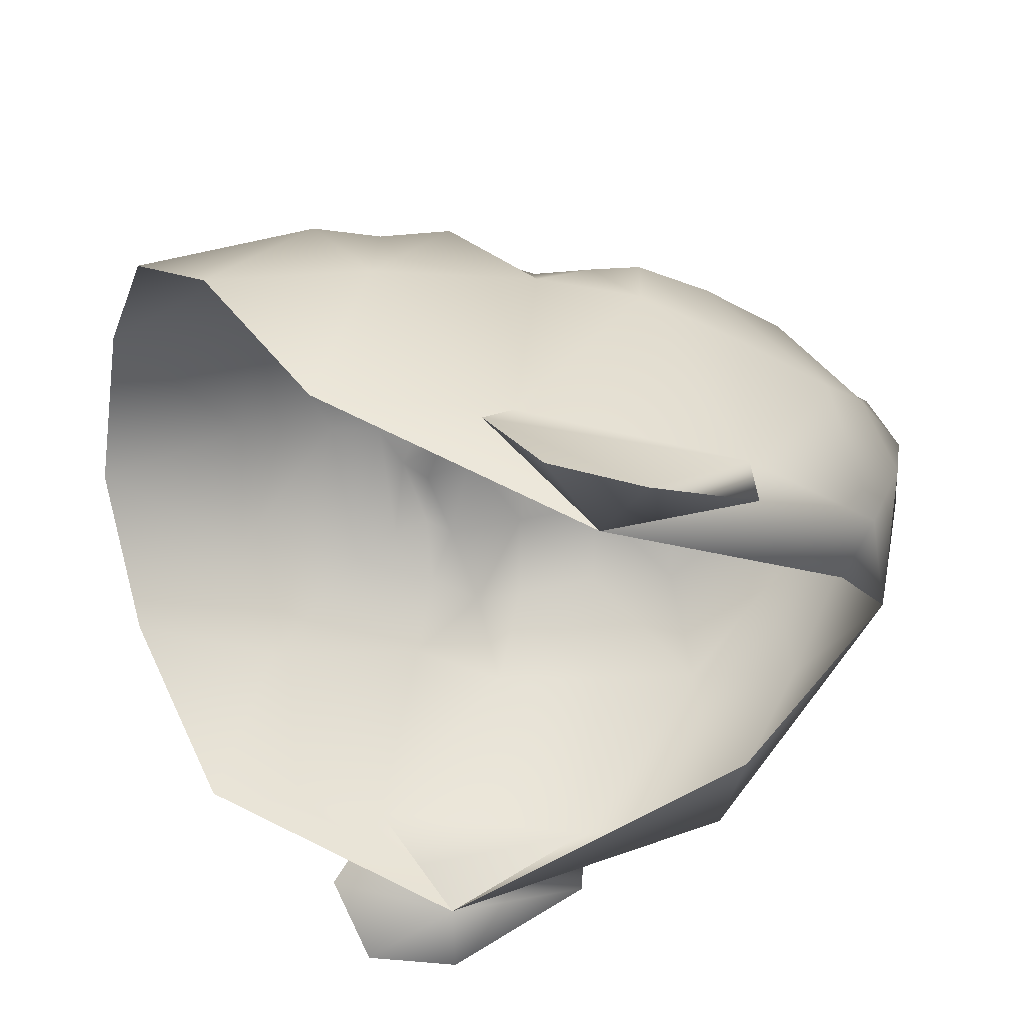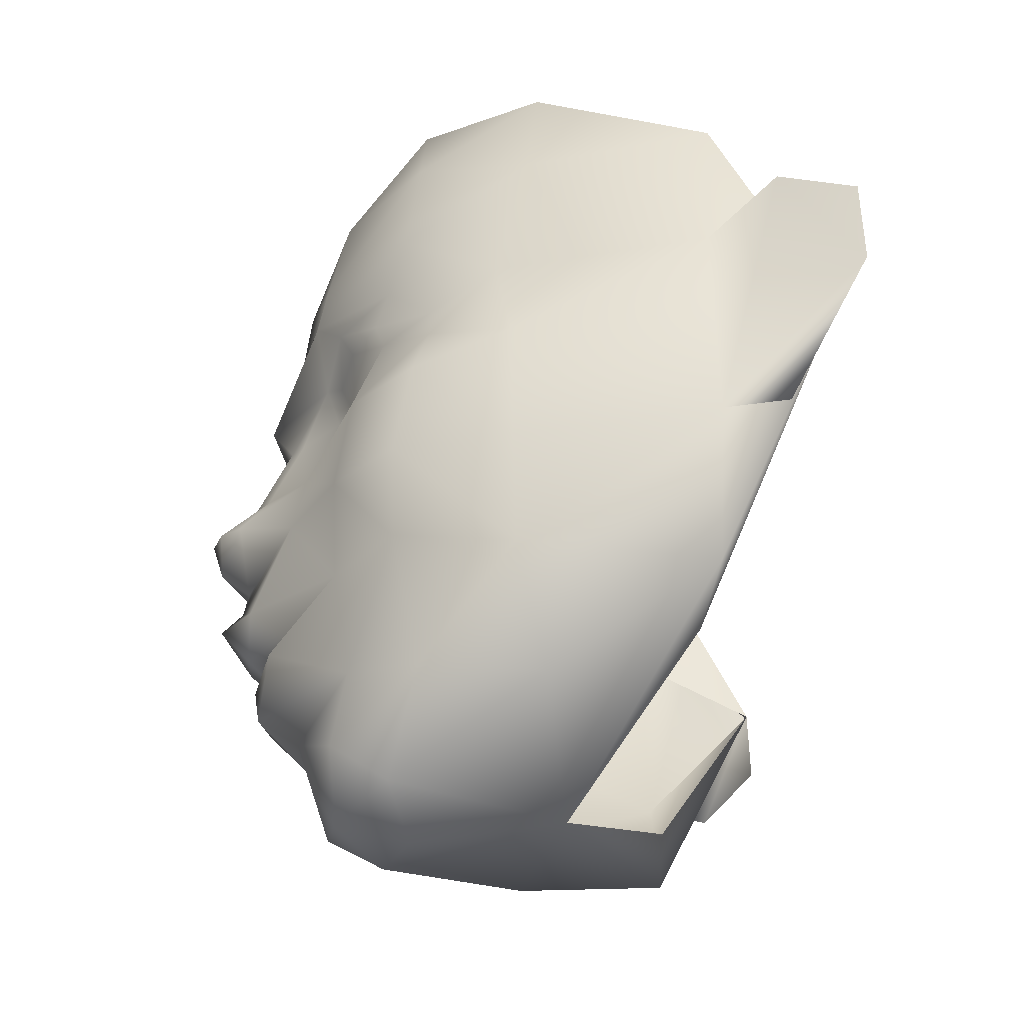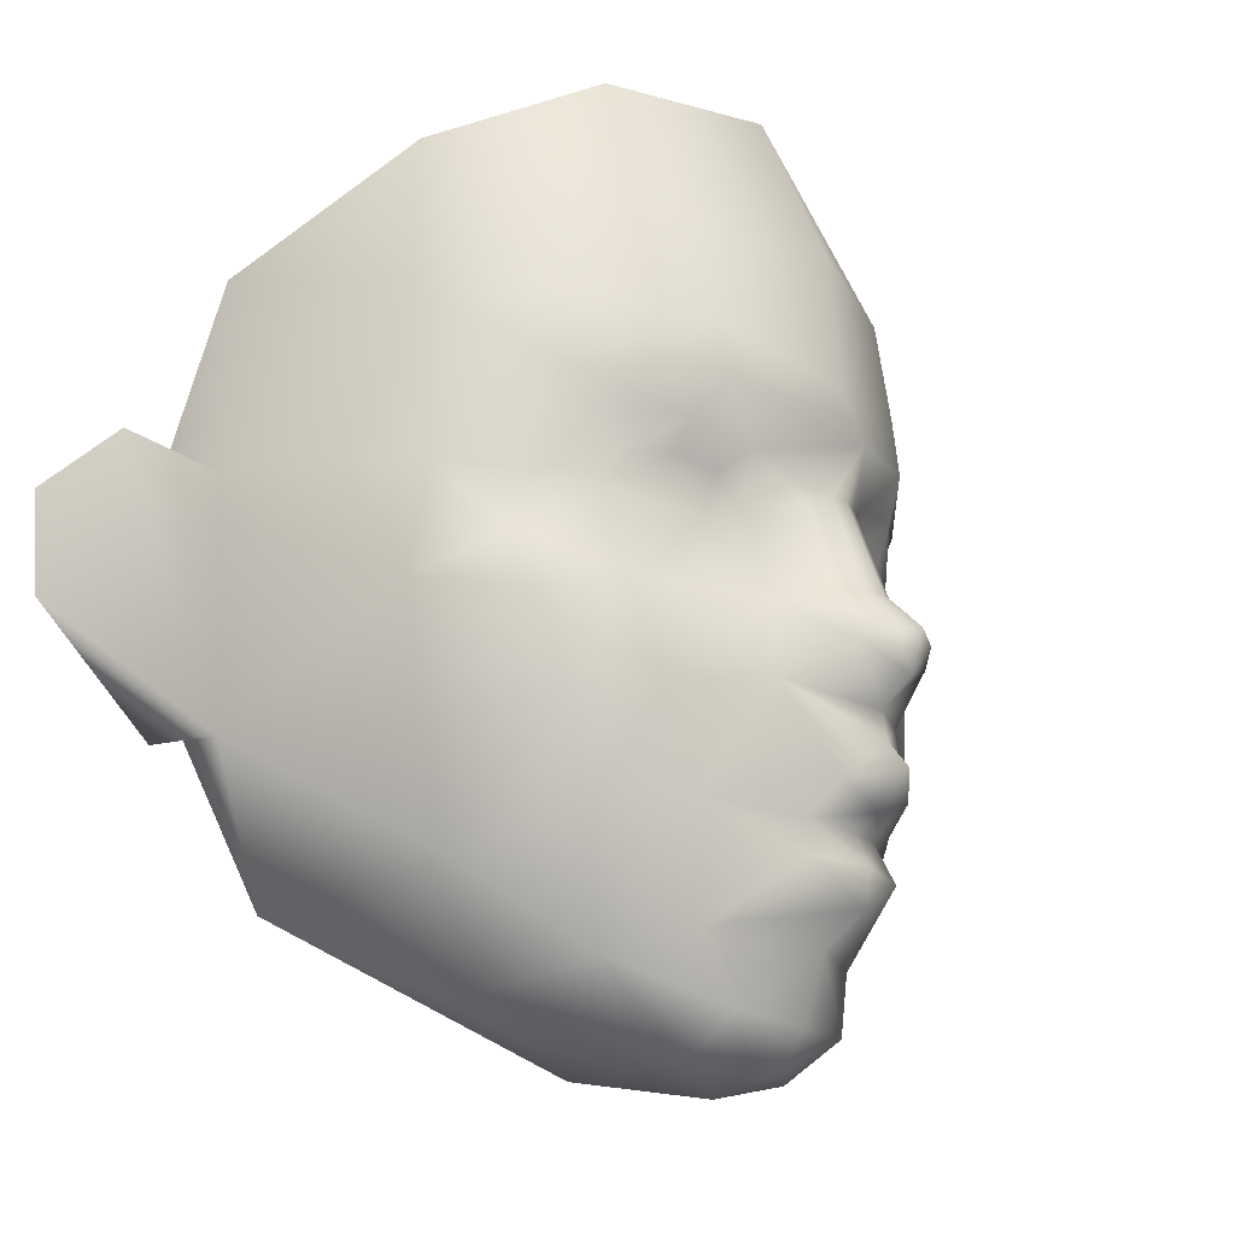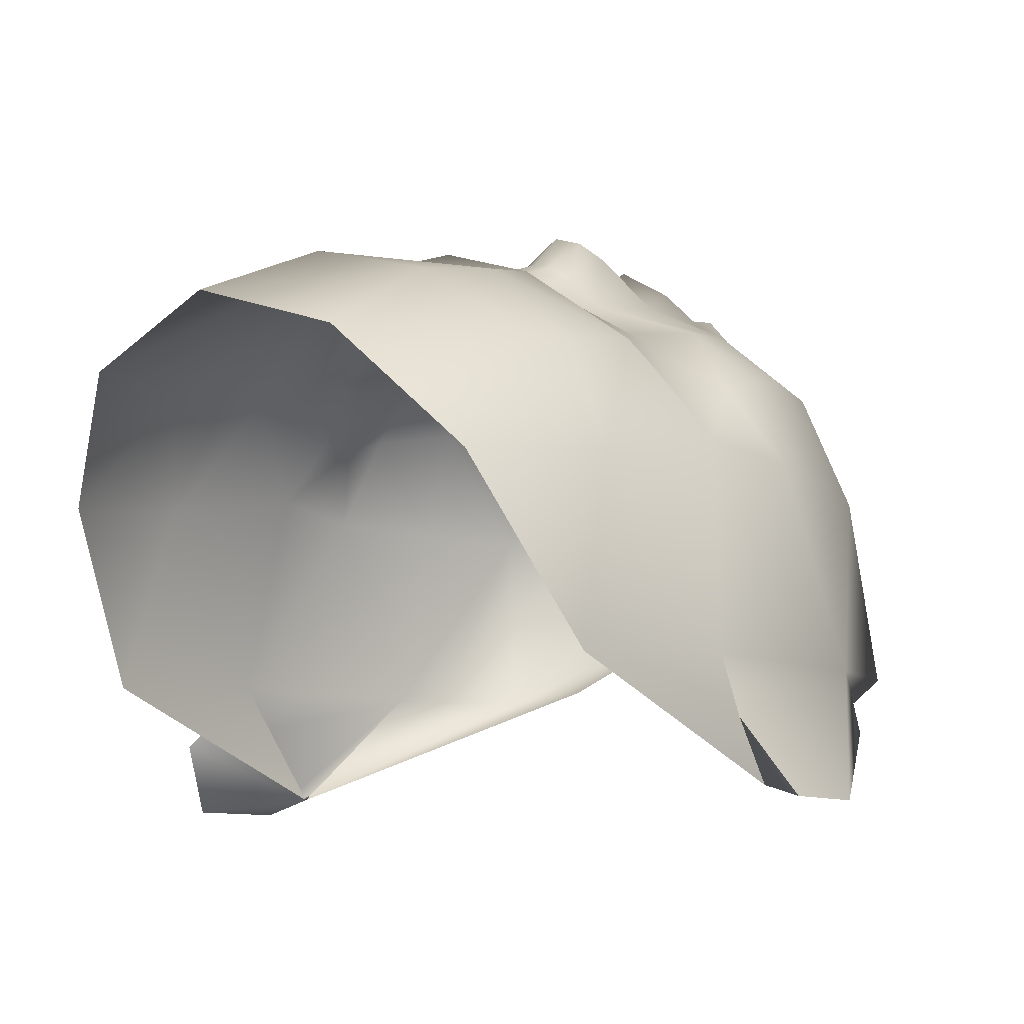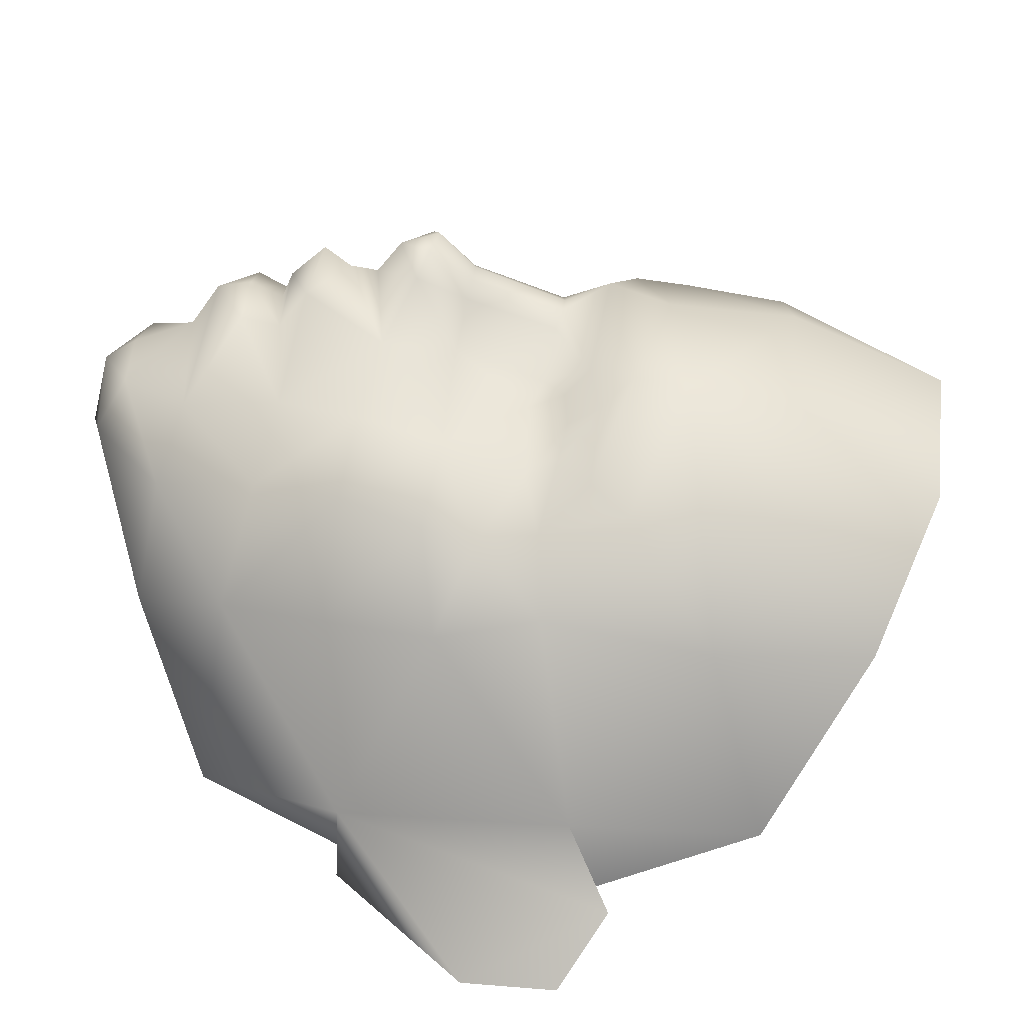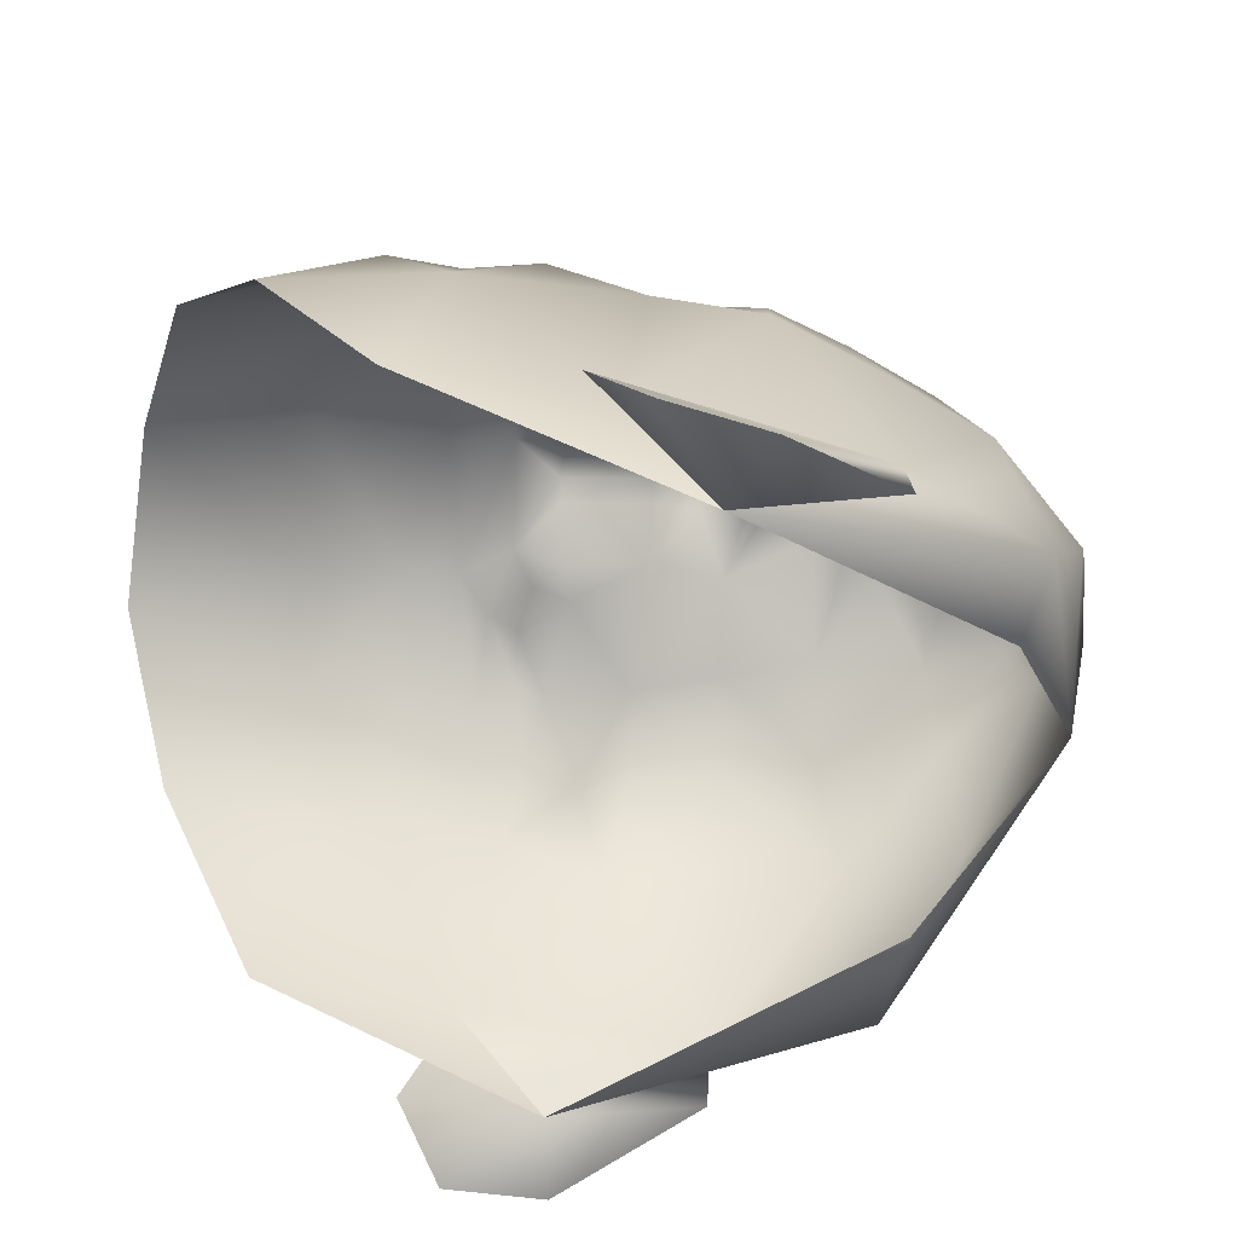
<metadata>
{"format":"obj","ext":"obj","renderer":"f3d","projection":"perspective","resolution":1024,"background":"white","views":[{"elev":-41.4,"azim":-102.9,"up":"+Z"},{"elev":-43.8,"azim":86.2,"up":"+Y"},{"elev":-19.2,"azim":-53.4,"up":"+Y"},{"elev":-8.5,"azim":-138.1,"up":"+Z"},{"elev":26.5,"azim":93.2,"up":"+Z"},{"elev":-54.4,"azim":-102.8,"up":"+Z"}]}
</metadata>
<code>
g mesh00
v 1.174 -0.7971 12.67
v 3.101 -1.249 10.71
v 2.137 1.089 11.85
v -6.632 0.03159 6.883
v -5.638 0.4098 9.527
v -6.348 2.341 9.165
v 6.131 -2.978 2.307
v 3.825 -3.021 2.512
v 7.543 3.837 -0.5502
v 7.413 2.657 6.976
v 6.348 2.341 9.165
v 6.632 0.03159 6.883
v 5.638 0.4098 9.527
v 5.784 -2.377 6.756
v 7.438 0.3593 2.272
v 1.178 -1.458 11.84
v 0 -1.274 12.71
v 0 -1.539 12.11
v -3.101 -1.249 10.71
v -1.174 -0.7971 12.67
v -2.13 1.089 11.85
v -2.512 -3.624 10.31
v -4.931 -1.622 9.444
v -3.825 -3.021 2.512
v 0 -5.634 5.212
v -6.131 -2.978 2.307
v -4.112 -4.657 5.97
v -5.784 -2.377 6.756
v 0 -6.361 8.753
v 0 -5.956 10.43
v -1.674 -5.917 9.301
v 2.512 -3.624 10.31
v 1.482 -2.315 12.15
v 0 -3.083 12.35
v 0 -2.284 12.47
v -1.482 -2.315 12.15
v -1.178 -1.458 11.84
v -3.59 -4.158 8.75
v -1.784 -5.119 10.61
v 0 -5.208 10.88
v -7.797 5.749 2.347
v -7.438 0.3593 2.272
v -7.413 2.657 6.976
v 7.797 5.749 2.347
v 4.931 -1.622 9.444
v 0.003257 2.286 13.82
v -0.6528 2.105 13.61
v 0.003257 1.367 13.54
v -1.218 1.848 13.12
v 0.003257 0.7923 12.84
v 0 0.1439 12.94
v 0 -0.4563 13.4
v -7.543 3.841 -0.53
v 3.59 -4.158 8.75
v 4.112 -4.657 5.97
v 0 -3.762 11.39
v 1.784 -5.119 10.61
v 1.674 -5.917 9.301
v 1.225 1.848 13.12
v 0.6596 2.105 13.61
f 1 2 3
f 4 5 6
f 7 8 9
f 10 11 12
f 12 11 13
f 14 7 15
f 15 7 9
f 2 1 16
f 16 1 17
f 16 17 18
f 19 20 21
f 22 19 23
f 24 25 26
f 26 25 27
f 26 27 28
f 29 30 31
f 32 33 34
f 34 33 35
f 34 35 36
f 36 35 37
f 38 31 39
f 39 31 30
f 39 30 40
f 41 42 43
f 43 42 4
f 43 4 6
f 44 10 15
f 15 10 12
f 15 12 14
f 14 12 13
f 14 13 45
f 46 47 48
f 48 47 49
f 48 49 50
f 50 49 21
f 50 21 51
f 51 21 20
f 51 20 52
f 5 4 28
f 28 4 42
f 28 42 26
f 26 42 53
f 26 53 24
f 17 37 18
f 18 37 35
f 18 35 16
f 16 35 33
f 16 33 2
f 2 33 32
f 2 32 45
f 45 32 54
f 45 54 14
f 14 54 55
f 14 55 7
f 23 38 22
f 22 38 39
f 22 39 56
f 56 39 40
f 56 40 57
f 57 40 30
f 57 30 58
f 58 30 29
f 58 29 25
f 25 29 31
f 25 31 27
f 27 31 38
f 27 38 28
f 28 38 23
f 28 23 5
f 8 7 25
f 25 7 55
f 25 55 58
f 58 55 54
f 58 54 57
f 57 54 32
f 57 32 56
f 56 32 34
f 56 34 22
f 22 34 36
f 22 36 19
f 19 36 37
f 19 37 20
f 20 37 17
f 20 17 52
f 52 17 1
f 52 1 51
f 51 1 3
f 51 3 50
f 50 3 59
f 50 59 48
f 48 59 60
f 48 60 46
v 0.9409 3.021 12.5
v 0.8542 5.095 11.78
v 0.4719 3.096 12.83
v 6.182 6.949 9.485
v 5.241 6.072 9.806
v 5.767 4.915 8.78
v -4.124 0.6932 10.84
v -4.931 -1.622 9.444
v -3.101 -1.249 10.71
v 7.185 8.92 6.576
v 7.535 10.14 2.083
v 6.389 12.58 6.225
v -7.117 5.036 7.302
v -7.185 8.92 6.576
v -7.797 5.749 2.347
v -0.8542 5.095 11.78
v -0.4269 5.237 12.07
v -2.011 5.959 11.23
v 1.907 2.806 11.61
v 4.124 0.6932 10.84
v 4.758 2.672 10.54
v 3.657 6.208 10.95
v 3.139 6.988 11.55
v 0.003257 2.286 13.82
v -0.4651 3.096 12.83
v -0.6528 2.105 13.61
v -7.438 0.3593 2.272
v -7.803 0.3466 0.7901
v -7.543 3.841 -0.53
v 1.944 4.868 10.88
v 2.647 5.377 10.85
v 2.011 5.959 11.23
v 3.657 6.208 10.95
v -7.803 0.3466 0.7901
v -7.438 0.3593 2.272
v -9.492 3.339 -0.9044
v 5.788 8.548 9.32
v 3.201 8.278 11.37
v 8.987 6.701 0.8087
v 7.797 5.749 2.347
v 7.438 0.3593 2.272
v 9.701 5.572 -0.8698
v 7.543 3.837 -0.5502
v 8.987 6.701 0.8087
v 7.797 5.749 2.347
v 5.767 4.915 8.78
v 4.867 5.285 10.07
v 4.943 4.574 9.853
v 3.748 5.491 10.61
v 2.592 4.57 10.5
v 0 14.38 10.29
v 3.345 10.67 10.92
v 3.854 14.06 9.007
v 5.835 10.15 9.156
v 7.543 3.837 -0.5502
v 7.797 5.749 2.347
v 9.701 5.572 -0.8698
v 9.492 3.339 -0.9044
v 7.803 0.3466 0.7901
v -5.835 10.15 9.156
v -5.788 8.548 9.32
v -3.201 8.278 11.37
v -3.657 6.208 10.95
v -2.647 5.377 10.85
v -2.011 5.959 11.23
v -1.944 4.868 10.88
v -2.13 1.089 11.85
v -1.218 1.848 13.12
v -1.9 2.806 11.61
v -0.9338 3.021 12.5
v 0.4269 5.237 12.07
v 0 5.28 12.16
v 0 3.132 12.97
v 9.492 3.339 -0.9044
v 7.803 0.3466 0.7901
v 7.438 0.3593 2.272
v -8.987 6.701 0.8087
v -7.797 5.749 2.347
v -9.492 3.339 -0.9044
v -9.702 5.572 -0.8698
v -2.592 4.57 10.5
v -3.748 5.491 10.61
v -4.943 4.574 9.853
v -4.867 5.285 10.07
v -5.767 4.915 8.78
v -4.758 2.672 10.54
v -4.943 4.574 9.853
v -6.34 3.522 8.804
v -9.702 5.572 -0.8698
v -8.987 6.701 0.8087
v -7.797 5.749 2.347
v 0 6.356 12.62
v -3.139 6.988 11.55
v -6.182 6.949 9.485
v -5.241 6.072 9.806
v 0 7.847 12.11
v 0 10.78 11.86
v -3.345 10.67 10.92
v -5.638 0.4098 9.527
v -6.348 2.341 9.165
v -7.413 2.657 6.976
v 7.117 5.036 7.302
v 7.413 2.657 6.976
v 6.34 3.522 8.804
v 6.348 2.341 9.165
v 5.638 0.4098 9.527
v 4.931 -1.622 9.444
v 0.6596 2.105 13.61
v 1.225 1.848 13.12
v 2.137 1.089 11.85
v 3.101 -1.249 10.71
v -3.854 14.06 9.007
v -6.389 12.58 6.225
v -7.535 10.14 2.083
v -7.543 3.841 -0.53
f 61 62 63
f 64 65 66
f 67 68 69
f 70 71 72
f 73 74 75
f 76 77 78
f 79 80 81
f 82 65 83
f 84 85 86
f 87 88 89
f 90 91 92
f 92 91 93
f 94 95 96
f 97 98 64
f 62 61 79
f 99 100 101
f 102 103 104
f 104 103 105
f 106 107 108
f 108 107 109
f 108 109 110
f 111 112 113
f 113 112 114
f 113 114 72
f 72 114 70
f 115 71 116
f 117 99 118
f 118 99 101
f 118 101 119
f 120 121 122
f 123 124 125
f 125 124 126
f 125 126 76
f 127 128 129
f 129 128 130
f 62 131 63
f 63 131 132
f 63 132 133
f 102 134 103
f 103 134 135
f 103 135 136
f 89 137 138
f 88 139 89
f 89 139 140
f 89 140 137
f 141 142 143
f 143 142 144
f 143 144 145
f 146 147 148
f 148 147 145
f 148 145 73
f 149 96 150
f 150 96 95
f 150 95 151
f 77 152 78
f 78 152 153
f 78 153 123
f 123 153 154
f 123 154 155
f 120 74 121
f 121 74 154
f 121 154 122
f 122 154 153
f 122 153 156
f 156 153 152
f 156 152 83
f 83 152 92
f 83 92 82
f 106 65 107
f 107 65 93
f 107 93 109
f 109 93 91
f 109 91 110
f 110 91 90
f 69 127 67
f 67 127 129
f 67 129 146
f 146 129 141
f 146 141 147
f 65 64 83
f 83 64 98
f 83 98 156
f 156 98 157
f 156 157 122
f 122 157 158
f 122 158 120
f 68 67 159
f 159 67 146
f 159 146 160
f 160 146 148
f 160 148 161
f 161 148 73
f 161 73 75
f 71 70 116
f 116 70 162
f 116 162 163
f 163 162 164
f 163 164 165
f 165 164 81
f 165 81 166
f 166 81 80
f 166 80 167
f 132 85 133
f 133 85 84
f 133 84 63
f 63 84 168
f 63 168 61
f 61 168 169
f 61 169 79
f 79 169 170
f 79 170 80
f 80 170 171
f 80 171 167
f 74 73 154
f 154 73 145
f 154 145 155
f 155 145 144
f 155 144 123
f 123 144 142
f 123 142 124
f 124 142 141
f 124 141 126
f 126 141 129
f 126 129 76
f 76 129 130
f 76 130 77
f 128 86 130
f 130 86 85
f 130 85 77
f 77 85 132
f 77 132 152
f 152 132 131
f 152 131 92
f 92 131 62
f 92 62 90
f 90 62 79
f 90 79 110
f 110 79 81
f 110 81 108
f 108 81 164
f 108 164 66
f 66 164 162
f 66 162 64
f 64 162 70
f 64 70 97
f 97 70 114
f 97 114 98
f 98 114 112
f 98 112 157
f 157 112 111
f 157 111 158
f 158 111 172
f 158 172 120
f 120 172 173
f 120 173 74
f 74 173 174
f 74 174 75
f 75 174 175

</code>
